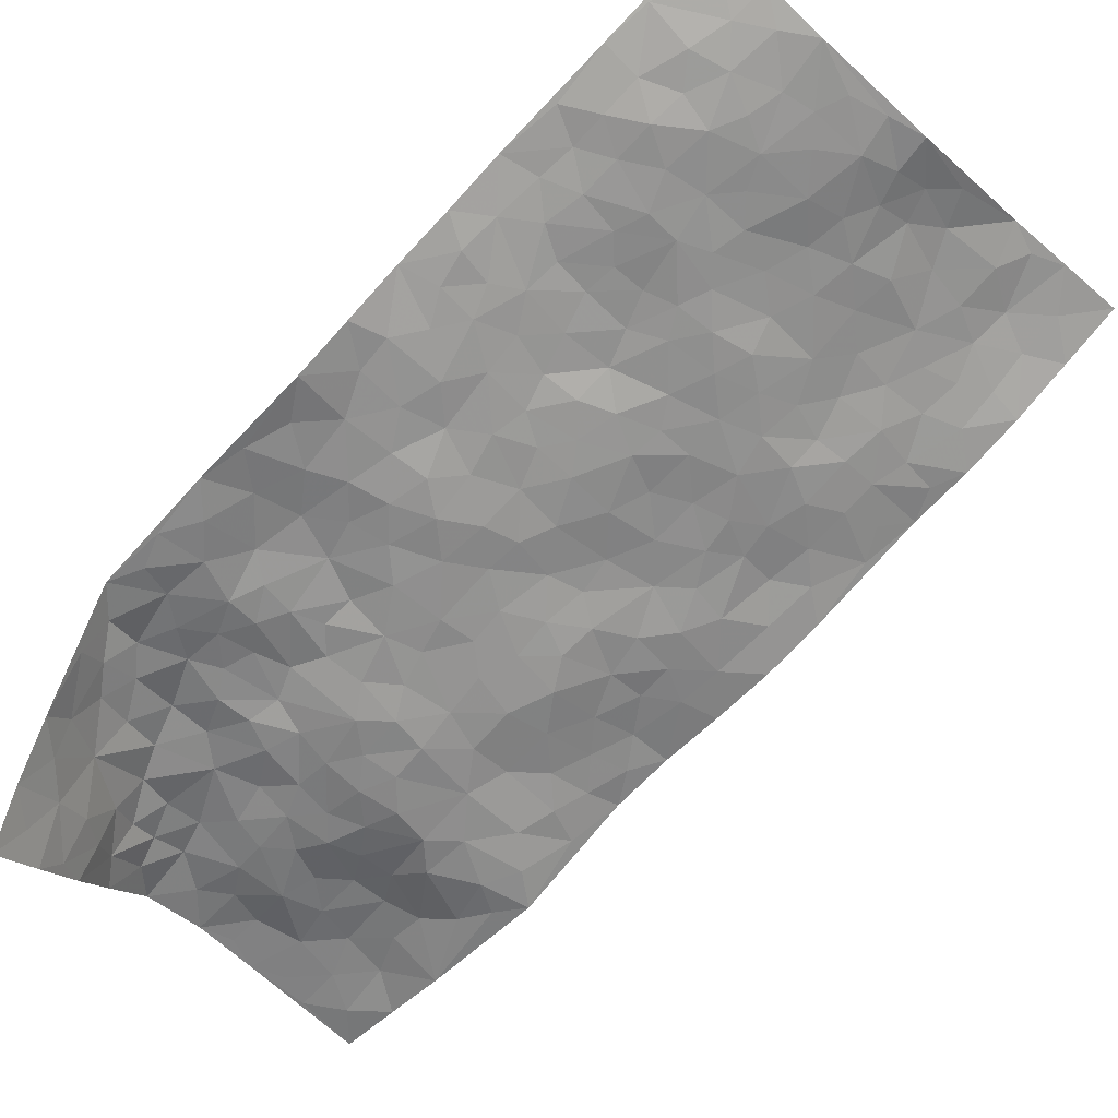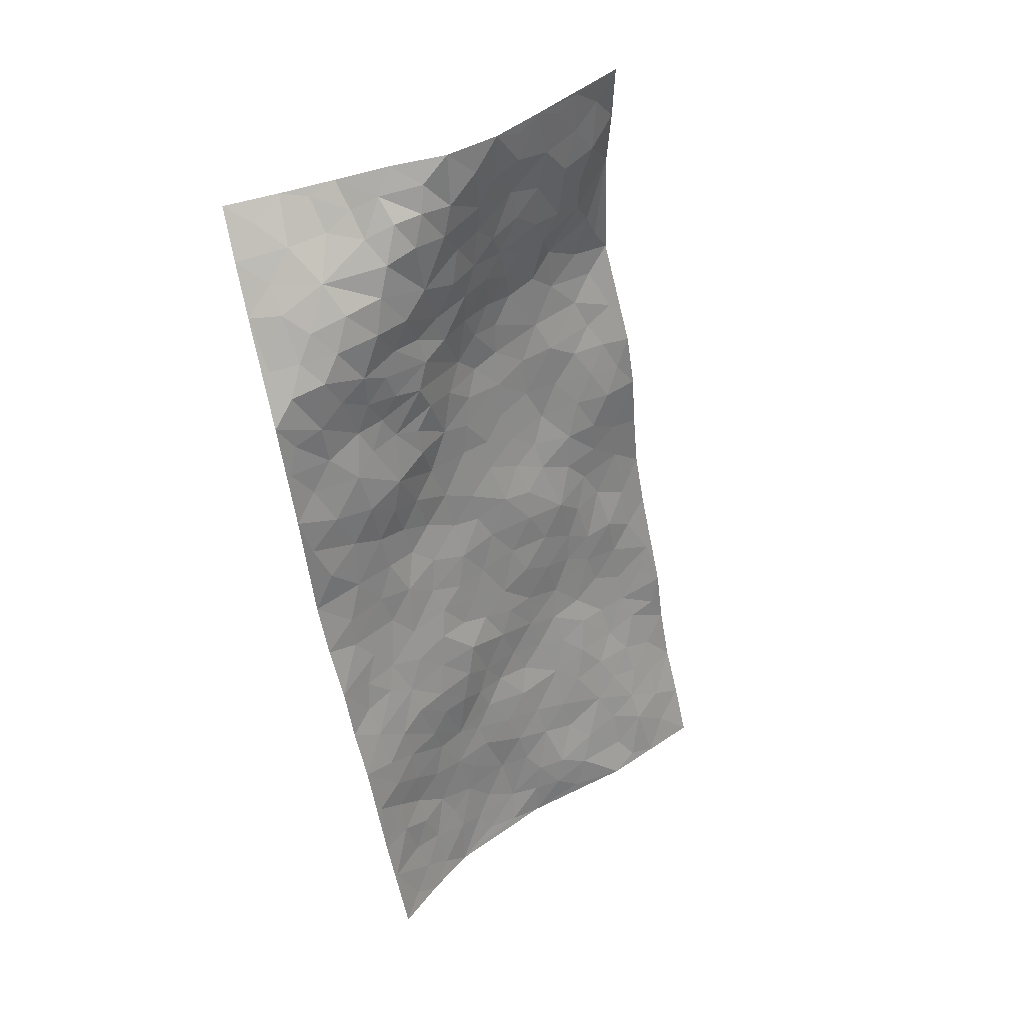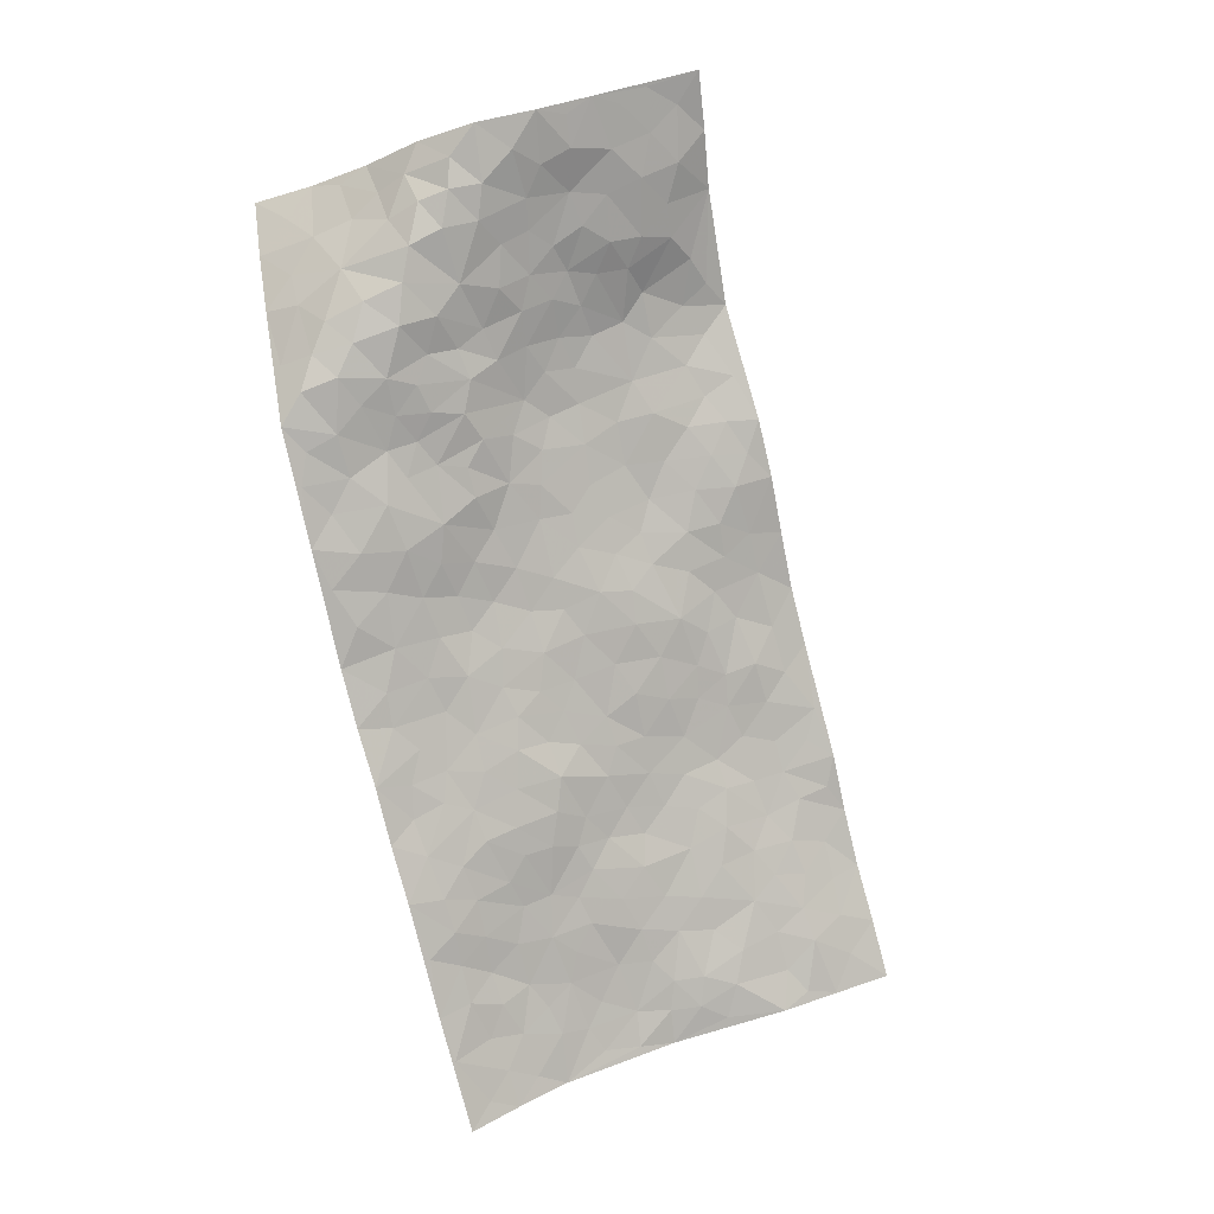
<metadata>
{"format":"obj","ext":"obj","renderer":"f3d","projection":"perspective","resolution":1024,"background":"white","views":[{"elev":-77.4,"azim":-24.4,"up":"+Z"},{"elev":17.1,"azim":-51.5,"up":"+Y"},{"elev":-3.5,"azim":-33.8,"up":"+Y"}]}
</metadata>
<code>
v 0.5346 1.03 -0.1635
v 1.265 1.297 0.3463
v 0.9944 -0.8415 -0.07287
v 1.905 -0.5542 0.1522
v 0.7683 0.9447 0.1813
v 0.8036 1.145 0.2426
v 0.7277 0.9974 0.1573
v 0.6795 0.09321 -0.05732
v 0.682 1.087 0.0297
v 0.716 1.055 0.1235
v 0.5232 0.7958 -0.08547
v 0.6139 1.057 -0.07078
v 0.7068 0.8387 0.1348
v 0.5259 0.9136 -0.1224
v 0.6897 0.965 0.1067
v 0.5228 0.5594 -0.01408
v 0.6468 1.052 -0.01374
v 0.7306 0.4146 0.03589
v 0.7131 0.9099 0.1481
v 0.5991 0.9456 -0.03451
v 0.5691 0.9912 -0.09781
v 0.5625 0.8687 -0.05615
v 0.5906 0.7662 0.03397
v 0.5609 0.8037 -0.02224
v 0.652 0.9759 0.02869
v 0.6877 1.026 0.06806
v 0.6205 0.8715 0.04386
v 0.6464 0.8033 0.08678
v 0.8308 1.032 0.2272
v 0.7348 1.119 0.1397
v 1.351 1.083 0.2608
v 0.6996 0.6561 0.08714
v 0.9066 -0.1082 -0.03137
v 1.032 1.216 0.3079
v 0.9173 0.5525 0.08927
v 1.106 1.042 0.2513
v 1.173 1.079 0.2767
v 0.8891 0.7661 0.1349
v 1.035 0.8364 0.1611
v 1.441 0.8614 0.1972
v 0.9822 1.176 0.2924
v 0.9729 0.8765 0.175
v 1.246 0.6927 0.1368
v 0.7623 0.6481 0.09569
v 0.7299 0.5873 0.0688
v 0.6605 0.6032 0.05528
v 1.118 0.7112 0.1174
v 1.074 0.6102 0.09126
v 1.17 0.07905 0.03687
v 0.7689 0.4693 0.0468
v 1.174 0.4778 0.08914
v 1.136 0.6404 0.1038
v 0.6321 0.3948 -0.01014
v 1.123 0.8932 0.1876
v 0.725 0.5201 0.04375
v 0.9486 1.079 0.2529
v 0.9881 0.2346 0.01478
v 1.01 0.1408 0.01348
v 1.192 -0.05367 0.02511
v 1.157 0.3497 0.07111
v 1.138 0.4178 0.07566
v 1.289 0.1943 0.08891
v 0.7805 0.7793 0.1411
v 0.9524 0.9584 0.2015
v 1.099 1.211 0.3102
v 0.609 0.655 0.05417
v 0.5699 0.4448 -0.01851
v 0.835 0.9624 0.2066
v 0.6316 0.7212 0.07298
v 0.5322 0.6831 -0.03715
v 0.5984 0.3246 -0.02975
v 0.5714 0.7012 0.01802
v 0.5518 0.6264 0.01035
v 0.5727 0.5124 -0.005069
v 0.6236 0.5468 0.02699
v 1.004 1.116 0.2762
v 1.152 1.249 0.3248
v 0.8962 0.9257 0.1912
v 1.598 0.3944 0.1802
v 1.028 1.039 0.2352
v 0.7768 0.7079 0.1104
v 0.9307 0.7088 0.1228
v 1.207 0.2584 0.07706
v 1.108 0.2854 0.05368
v 1.068 0.217 0.03025
v 0.752 0.2452 -0.0009608
v 1.107 0.831 0.1568
v 0.8811 1.1 0.2567
v 1.067 0.9783 0.2225
v 0.7993 0.5973 0.08809
v 0.7073 0.7553 0.1224
v 1.148 0.7773 0.1356
v 1.07 0.4034 0.06022
v 0.9935 0.4713 0.06568
v 1.059 0.8935 0.1789
v 0.7796 0.1356 -0.01758
v 1.011 0.6389 0.0951
v 0.8282 0.4983 0.06249
v 1.064 0.4725 0.0738
v 0.9706 0.3778 0.0447
v 0.916 1.177 0.2873
v 1.014 0.935 0.197
v 0.9344 1.017 0.2235
v 0.6598 0.4659 0.01417
v 0.9951 0.7422 0.128
v 0.8196 0.8438 0.1617
v 0.9336 0.3119 0.03021
v 0.8565 0.3044 0.03029
v 1.07 0.7665 0.1313
v 1.386 0.2084 0.1114
v 0.8737 0.1592 -0.002992
v 0.9055 0.243 0.01119
v 0.946 0.1752 0.00174
v 0.8678 0.5991 0.1012
v 0.7783 0.3274 0.03016
v 0.906 0.8432 0.1693
v 0.8406 0.7236 0.1203
v 0.8722 0.6661 0.1164
v 1.061 0.5423 0.08383
v 0.9142 0.4375 0.06707
v 0.9907 0.5678 0.08528
v 0.8501 0.3817 0.05219
v 1.029 0.3031 0.03697
v 0.9679 0.806 0.1528
v 0.8283 0.2365 0.007669
v 0.6901 0.3187 0.002863
v 0.7821 0.5417 0.0626
v 0.7716 1.081 0.2021
v 0.7717 1.019 0.1977
v 1.098 0.1327 0.03375
v 0.9644 -0.03446 -0.01218
v 1.182 0.1705 0.05443
v 1.135 0.2218 0.04959
v 1.095 0.05334 0.02301
v 1.394 -0.5096 -0.003002
v 1.151 0.01474 0.02635
v 1.052 -0.06689 0.007736
v 1.255 0.1119 0.0614
v 1.642 0.2793 0.1588
v 1.155 0.5588 0.0983
v 1.631 -0.04619 0.1129
v 1.757 -0.07651 0.1545
v 1.329 0.5328 0.1335
v 1.454 0.4072 0.1578
v 0.8912 0.4962 0.07426
v 1.048 0.6972 0.1131
v 0.6992 0.176 -0.02685
v 0.6448 0.2476 -0.03079
v 0.7176 -0.02474 -0.05861
v 1.476 0.3395 0.1435
v 1.319 0.3195 0.104
v 0.9937 -0.2513 -0.02003
v 1.055 -0.1458 -0.0001042
v 1.357 -0.3103 0.0182
v 1.357 -0.2398 0.01891
v 0.9474 -0.3022 -0.03429
v 1.057 -0.3366 -0.02978
v 1.146 -0.1934 0.01044
v 1.276 0.2638 0.09431
v 1.239 0.3385 0.0871
v 1.306 0.4535 0.1102
v 1.291 0.3847 0.1005
v 1.387 0.388 0.1338
v 1.219 0.414 0.09
v 1.4 0.3065 0.1218
v 1.682 0.1613 0.1527
v 1.525 0.39 0.1657
v 1.369 0.6036 0.1605
v 1.421 0.5461 0.1731
v 1.294 0.6287 0.1448
v 1.511 0.6239 0.2174
v 1.248 0.5211 0.1076
v 1.221 0.6073 0.118
v 1.395 0.475 0.1515
v 1.553 0.5076 0.2059
v 1.439 0.1114 0.09625
v 1.351 0.1284 0.08824
v 1.336 -0.03721 0.0501
v 1.247 0.003267 0.04087
v 1.381 0.04085 0.07619
v 1.507 -0.08525 0.07367
v 1.428 -0.03748 0.06338
v 1.451 0.04363 0.08376
v 1.559 0.3092 0.1513
v 1.465 0.2671 0.1241
v 1.519 0.2147 0.1252
v 1.566 0.1178 0.1301
v 1.518 0.02725 0.09642
v 1.304 0.05156 0.06532
v 1.177 1.166 0.3014
v 1.201 0.9704 0.2354
v 1.095 1.125 0.2837
v 1.309 1.189 0.3054
v 1.231 1.227 0.3195
v 1.253 1.118 0.2921
v 1.247 1.039 0.2614
v 1.334 0.9429 0.2196
v 1.273 0.9762 0.2377
v 1.133 0.9533 0.2234
v 1.244 0.8705 0.1769
v 1.19 0.9091 0.2026
v 1.343 0.8521 0.1804
v 1.361 0.7311 0.166
v 1.385 0.9 0.2047
v 1.279 0.7825 0.1577
v 1.399 0.7982 0.1786
v 1.46 0.7143 0.1988
v 1.211 0.8093 0.1537
v 1.404 0.6695 0.1737
v 1.447 0.618 0.19
v 1.455 0.1815 0.1124
v 1.505 0.09402 0.107
v 1.603 0.1961 0.1414
v 1.56 -0.0352 0.0933
v 1.603 0.03762 0.12
v 1.71 0.02408 0.1489
v 1.64 0.101 0.1373
v 1.698 -0.04383 0.1363
v 1.259 -0.1196 0.02675
v 1.274 -0.05657 0.03789
v 1.397 -0.1836 0.03593
v 1.436 -0.1162 0.05407
v 1.356 -0.1142 0.03916
v 0.9663 -0.1872 -0.02265
v 1.143 -0.2651 -0.004352
v 1.313 -0.1847 0.01852
v 1.148 -0.121 0.02162
v 1.476 0.4837 0.1838
v 1.495 0.5537 0.1986
v 0.9028 -0.1735 -0.03524
v 0.8855 -0.4883 -0.05944
v 1.05 0.001727 0.01073
v 1.122 -0.04939 0.0145
v 1.096 -0.3868 -0.03977
v 1.836 -0.3134 0.137
v 1.23 -0.7604 -0.08019
v 1.59 -0.1311 0.09197
v 1.362 -0.4427 0.0009224
v 1.528 -0.1467 0.07943
v 1.459 -0.6861 -0.01717
v 1.168 -0.4534 -0.04217
v 1.278 -0.2484 0.002955
v 1.22 -0.5508 -0.05283
v 1.246 -0.3141 -0.008771
v 0.8331 -0.3762 -0.05367
v 0.9387 0.08265 -0.002349
v 0.9089 -0.3676 -0.04343
v 1.016 0.06118 0.006355
v 1.058 -0.2248 -0.006493
v 1.209 -0.6563 -0.06726
v 1.314 -0.3771 -0.000476
v 0.938 -0.4351 -0.04814
v 1.218 -0.2049 0.007203
v 1.22 -0.371 -0.02258
v 0.9841 -0.111 -0.01142
v 1.083 -0.2815 -0.01434
v 0.834 -0.1367 -0.04501
v 0.7949 -0.2588 -0.05741
v 0.7553 -0.1423 -0.05123
v 0.8474 -0.06513 -0.03684
v 0.8548 0.07806 -0.01797
v 0.8995 0.01182 -0.02276
v 1.011 -0.4464 -0.05119
v 1.324 -0.5158 -0.02875
v 1.126 -0.5503 -0.06625
v 0.961 -0.5037 -0.0618
v 1.252 -0.4261 -0.02328
v 1.226 -0.4859 -0.03844
v 1.27 -0.6487 -0.05989
v 1.444 -0.4457 0.02257
v 1.036 -0.5213 -0.06703
v 1.064 -0.5881 -0.06797
v 1.294 -0.5926 -0.04831
v 1.31 -0.6959 -0.05613
v 1.374 -0.6156 -0.03213
v 1.157 -0.365 -0.03002
v 1.041 -0.6564 -0.07724
v 0.8419 -0.2062 -0.05104
v 0.8712 -0.2801 -0.04524
v 0.7698 0.04664 -0.03416
v 0.7887 -0.02262 -0.04208
v 1.673 -0.6212 0.09165
v 0.9865 -0.5811 -0.06642
v 1.09 -0.4646 -0.05274
v 1.384 -0.6915 -0.03633
v 1.443 -0.6161 -0.00631
v 1.174 -0.5987 -0.06607
v 0.9855 -0.3711 -0.0407
v 0.9137 -0.6087 -0.06704
v 1.206 -0.2655 -0.004468
v 1.04 -0.7841 -0.07756
v 1.112 -0.8008 -0.08057
v 1.118 -0.651 -0.0751
v 1.084 -0.7248 -0.07871
v 0.9523 -0.6969 -0.06972
v 1.157 -0.7413 -0.07985
v 1.408 -0.3731 0.0214
v 1.486 -0.3764 0.04651
v 1.457 -0.2726 0.04674
v 1.577 -0.49 0.06905
v 1.594 -0.279 0.08779
v 1.559 -0.6334 0.03951
v 1.518 -0.4466 0.04557
v 1.5 -0.5446 0.03552
v 1.599 -0.3859 0.08234
v 1.441 -0.553 0.007603
v 1.501 -0.6086 0.02347
v 1.568 -0.5627 0.05948
v 1.524 -0.3099 0.06658
v 1.53 -0.2287 0.07626
v 1.469 -0.1886 0.05846
v 1.731 -0.4726 0.1209
v 1.709 -0.3291 0.1167
v 1.652 -0.4529 0.09296
v 1.678 -0.5352 0.09294
v 1.704 -0.4035 0.1141
v 1.788 -0.5857 0.1219
v 1.641 -0.3312 0.0984
v 1.724 -0.5814 0.1063
v 1.775 -0.3406 0.1295
v 1.871 -0.4337 0.1459
v 1.799 -0.1936 0.1403
v 1.792 -0.4198 0.1333
v 1.819 -0.5038 0.1339
v 1.754 -0.2614 0.1267
v 1.691 -0.1691 0.1199
v 1.654 -0.1116 0.1125
v 1.752 -0.1432 0.1391
v 1.623 -0.2045 0.09568
v 1.678 -0.2582 0.1113
f 29 6 128
f 12 21 20
f 26 10 9
f 55 45 46
f 27 19 15
f 26 9 17
f 101 6 88
f 12 1 21
f 7 15 19
f 125 86 96
f 84 123 85
f 129 29 128
f 25 27 15
f 12 20 17
f 73 75 66
f 22 14 11
f 26 17 25
f 9 12 17
f 25 15 26
f 5 129 7
f 52 146 48
f 55 18 50
f 7 19 5
f 20 27 25
f 124 82 105
f 41 76 34
f 20 14 22
f 14 20 21
f 14 21 1
f 24 22 11
f 24 27 22
f 72 66 69
f 69 32 91
f 70 24 11
f 24 23 27
f 17 20 25
f 27 20 22
f 10 15 7
f 10 26 15
f 23 28 27
f 27 13 19
f 28 23 69
f 13 27 28
f 119 121 94
f 10 7 129
f 6 30 128
f 9 10 30
f 36 192 80
f 80 102 89
f 118 81 44
f 64 103 78
f 115 126 86
f 45 32 46
f 91 63 13
f 129 68 29
f 95 87 54
f 95 54 199
f 202 40 204
f 82 97 105
f 29 88 6
f 18 55 104
f 148 126 71
f 38 82 124
f 50 18 122
f 117 82 38
f 5 19 106
f 82 117 118
f 80 64 102
f 127 45 55
f 194 77 190
f 98 35 114
f 39 124 105
f 127 50 98
f 106 19 13
f 66 75 46
f 39 95 42
f 63 117 38
f 95 89 102
f 101 56 76
f 51 140 99
f 18 53 126
f 62 83 132
f 45 127 90
f 112 113 57
f 103 29 68
f 130 85 58
f 109 39 105
f 35 94 121
f 113 246 58
f 151 165 163
f 120 100 94
f 114 127 98
f 192 190 65
f 95 39 87
f 36 191 37
f 67 104 74
f 56 101 88
f 13 63 106
f 192 34 76
f 268 241 243
f 108 115 125
f 93 84 60
f 133 84 85
f 156 288 157
f 101 76 41
f 80 103 64
f 105 97 146
f 99 61 51
f 92 109 47
f 125 96 111
f 158 227 153
f 75 104 55
f 69 66 32
f 81 91 32
f 106 78 68
f 42 64 78
f 77 34 65
f 24 70 72
f 75 73 16
f 16 71 67
f 2 34 77
f 13 28 91
f 103 56 88
f 56 80 76
f 72 69 23
f 11 16 70
f 16 73 70
f 16 67 74
f 115 18 126
f 24 72 23
f 73 72 70
f 16 74 75
f 72 73 66
f 32 45 44
f 84 83 60
f 66 46 32
f 78 106 116
f 117 63 81
f 67 53 104
f 103 68 78
f 69 91 28
f 36 80 89
f 106 38 116
f 106 68 5
f 81 118 117
f 62 132 138
f 32 44 81
f 53 67 71
f 57 58 85
f 123 100 107
f 93 60 61
f 33 230 224
f 8 96 147
f 132 133 130
f 140 48 119
f 93 100 123
f 122 98 50
f 164 60 160
f 53 71 126
f 125 112 108
f 193 194 195
f 75 55 46
f 63 91 81
f 56 103 80
f 196 198 31
f 18 104 53
f 121 48 97
f 38 106 63
f 118 97 82
f 97 35 121
f 51 172 140
f 130 134 49
f 87 39 109
f 288 252 263
f 97 114 35
f 47 43 92
f 57 113 58
f 248 130 58
f 34 101 41
f 114 90 127
f 116 124 42
f 145 94 35
f 118 114 97
f 167 79 175
f 98 145 35
f 85 123 57
f 43 47 52
f 199 36 89
f 42 78 116
f 159 83 62
f 88 29 103
f 74 104 75
f 118 44 90
f 173 140 172
f 42 95 102
f 190 192 37
f 65 190 77
f 89 95 199
f 125 111 112
f 92 87 109
f 18 115 122
f 177 180 176
f 112 57 107
f 109 105 146
f 93 94 100
f 285 286 275
f 96 86 147
f 137 232 131
f 57 123 107
f 87 92 208
f 49 134 136
f 132 130 49
f 161 164 162
f 50 127 55
f 122 108 107
f 122 107 100
f 48 140 52
f 118 90 114
f 99 119 94
f 123 84 93
f 36 37 192
f 48 121 119
f 120 122 100
f 39 42 124
f 38 124 116
f 248 58 246
f 44 45 90
f 98 122 120
f 146 52 47
f 94 93 99
f 168 209 170
f 212 183 188
f 202 197 200
f 42 102 64
f 107 108 112
f 99 93 61
f 8 280 96
f 112 111 113
f 125 115 86
f 115 108 122
f 128 30 10
f 5 68 129
f 10 129 128
f 132 49 138
f 83 84 133
f 130 133 85
f 83 133 132
f 248 134 130
f 156 152 224
f 151 110 165
f 212 186 211
f 153 224 249
f 254 251 244
f 246 261 262
f 225 158 249
f 49 136 179
f 185 184 150
f 214 188 181
f 181 188 182
f 161 163 174
f 143 170 172
f 110 211 185
f 184 79 167
f 174 228 169
f 62 110 159
f 163 150 144
f 210 169 229
f 170 143 168
f 176 211 110
f 98 120 145
f 94 145 120
f 48 146 97
f 109 146 47
f 148 86 126
f 147 86 148
f 71 8 148
f 8 147 148
f 244 276 254
f 232 136 134
f 174 143 161
f 60 83 160
f 163 162 151
f 159 160 83
f 261 281 262
f 259 281 149
f 219 220 59
f 246 113 111
f 33 255 131
f 157 256 152
f 137 255 153
f 230 278 279
f 262 260 33
f 154 155 242
f 131 255 137
f 248 131 232
f 281 280 149
f 259 258 278
f 220 179 59
f 159 151 160
f 162 160 151
f 164 61 60
f 228 174 144
f 144 174 163
f 159 110 151
f 161 172 164
f 186 184 185
f 161 162 163
f 61 164 51
f 160 162 164
f 187 217 213
f 150 163 165
f 205 202 200
f 79 184 139
f 170 43 173
f 174 169 143
f 161 143 172
f 167 144 150
f 176 180 183
f 172 170 173
f 223 226 221
f 185 150 165
f 99 140 119
f 207 206 203
f 172 51 164
f 43 52 173
f 173 52 140
f 167 175 228
f 228 229 169
f 210 168 169
f 177 110 62
f 189 138 179
f 62 138 177
f 136 232 233
f 181 182 222
f 150 184 167
f 178 180 189
f 49 179 138
f 177 138 189
f 180 178 182
f 178 179 220
f 307 308 304
f 222 223 221
f 215 187 188
f 176 183 212
f 187 213 186
f 214 215 188
f 185 211 186
f 237 181 239
f 182 188 183
f 110 185 165
f 216 215 141
f 211 176 212
f 182 183 180
f 176 110 177
f 213 184 186
f 178 189 179
f 177 189 180
f 195 190 37
f 197 198 200
f 195 194 190
f 34 192 65
f 80 192 76
f 37 196 195
f 194 2 77
f 193 2 194
f 196 37 191
f 31 193 195
f 198 196 191
f 31 195 196
f 199 201 191
f 197 204 31
f 198 191 201
f 31 198 197
f 201 199 54
f 36 199 191
f 54 208 201
f 208 43 205
f 208 54 87
f 198 201 200
f 206 205 203
f 43 170 203
f 210 207 209
f 40 202 206
f 31 204 40
f 197 202 204
f 208 205 200
f 43 203 205
f 205 206 202
f 203 209 207
f 171 40 207
f 40 206 207
f 208 200 201
f 43 208 92
f 170 209 203
f 168 143 169
f 207 210 171
f 168 210 209
f 188 187 212
f 212 187 186
f 166 139 213
f 184 213 139
f 237 214 181
f 215 214 141
f 216 141 218
f 213 217 166
f 142 166 216
f 217 216 166
f 187 215 217
f 216 217 215
f 237 141 214
f 142 216 218
f 223 222 182
f 179 136 59
f 223 220 219
f 267 238 251
f 237 327 141
f 223 182 178
f 158 290 253
f 220 223 178
f 59 233 227
f 233 59 136
f 248 246 131
f 153 249 158
f 251 254 267
f 223 219 226
f 111 261 246
f 297 251 238
f 276 256 157
f 167 228 144
f 229 228 175
f 175 171 229
f 229 171 210
f 260 257 33
f 265 271 272
f 266 289 283
f 269 243 250
f 249 224 152
f 266 283 271
f 227 233 137
f 253 227 158
f 325 313 320
f 135 264 275
f 310 329 239
f 270 298 297
f 249 256 225
f 275 273 269
f 311 222 221
f 155 154 299
f 234 276 157
f 310 311 299
f 222 239 181
f 221 226 155
f 266 263 252
f 242 290 244
f 264 273 275
f 273 264 243
f 242 244 154
f 276 290 225
f 288 234 157
f 240 282 302
f 275 286 306
f 225 290 158
f 234 263 284
f 241 254 276
f 233 232 137
f 137 153 227
f 264 135 238
f 244 251 154
f 260 259 257
f 227 253 219
f 33 224 255
f 154 297 299
f 240 302 307
f 297 154 251
f 264 268 243
f 253 226 219
f 271 284 263
f 277 294 293
f 290 242 253
f 241 234 284
f 59 227 219
f 242 155 226
f 252 245 231
f 157 152 156
f 257 230 33
f 152 256 249
f 278 230 257
f 262 33 131
f 224 153 255
f 259 278 257
f 134 248 232
f 230 279 224
f 96 261 111
f 261 96 280
f 280 281 261
f 246 262 131
f 252 247 245
f 268 267 241
f 283 277 272
f 288 247 252
f 275 274 285
f 295 291 294
f 267 268 264
f 263 234 288
f 309 310 299
f 290 276 244
f 283 272 271
f 267 254 241
f 265 243 241
f 236 240 285
f 297 238 270
f 303 305 298
f 241 276 234
f 221 155 299
f 272 277 293
f 250 243 287
f 286 285 240
f 284 271 265
f 271 263 266
f 295 3 291
f 225 256 276
f 241 284 265
f 289 266 231
f 3 292 291
f 321 235 323
f 293 294 296
f 279 278 258
f 245 279 258
f 279 156 224
f 260 281 259
f 280 8 149
f 262 281 260
f 231 266 252
f 267 264 238
f 306 304 270
f 283 289 295
f 243 269 273
f 236 269 250
f 294 292 296
f 274 236 285
f 269 274 275
f 250 287 293
f 245 289 231
f 236 274 269
f 156 279 247
f 242 226 253
f 247 279 245
f 243 265 287
f 288 156 247
f 265 272 293
f 296 292 236
f 293 287 265
f 295 294 277
f 277 283 295
f 236 250 296
f 289 3 295
f 292 294 291
f 293 296 250
f 300 304 308
f 325 320 235
f 329 330 326
f 270 304 303
f 270 303 298
f 309 305 301
f 135 306 270
f 299 297 298
f 298 309 299
f 238 135 270
f 300 314 305
f 303 300 305
f 304 306 307
f 300 303 304
f 282 319 315
f 322 325 235
f 275 306 135
f 307 306 286
f 240 307 286
f 308 307 302
f 302 282 308
f 308 282 315
f 305 309 298
f 310 309 301
f 310 301 329
f 310 239 311
f 222 311 239
f 299 311 221
f 319 312 315
f 312 323 316
f 301 305 318
f 305 314 316
f 300 308 315
f 316 314 312
f 312 314 315
f 315 314 300
f 323 312 324
f 316 313 318
f 282 4 317
f 330 313 325
f 4 321 324
f 235 320 323
f 282 317 319
f 312 319 317
f 326 325 322
f 316 320 313
f 316 318 305
f 142 218 327
f 327 218 141
f 316 323 320
f 324 312 317
f 4 324 317
f 321 323 324
f 318 313 330
f 328 326 322
f 326 327 329
f 329 327 237
f 326 328 327
f 322 142 328
f 327 328 142
f 329 237 239
f 301 318 330
f 326 330 325
f 330 329 301

</code>
